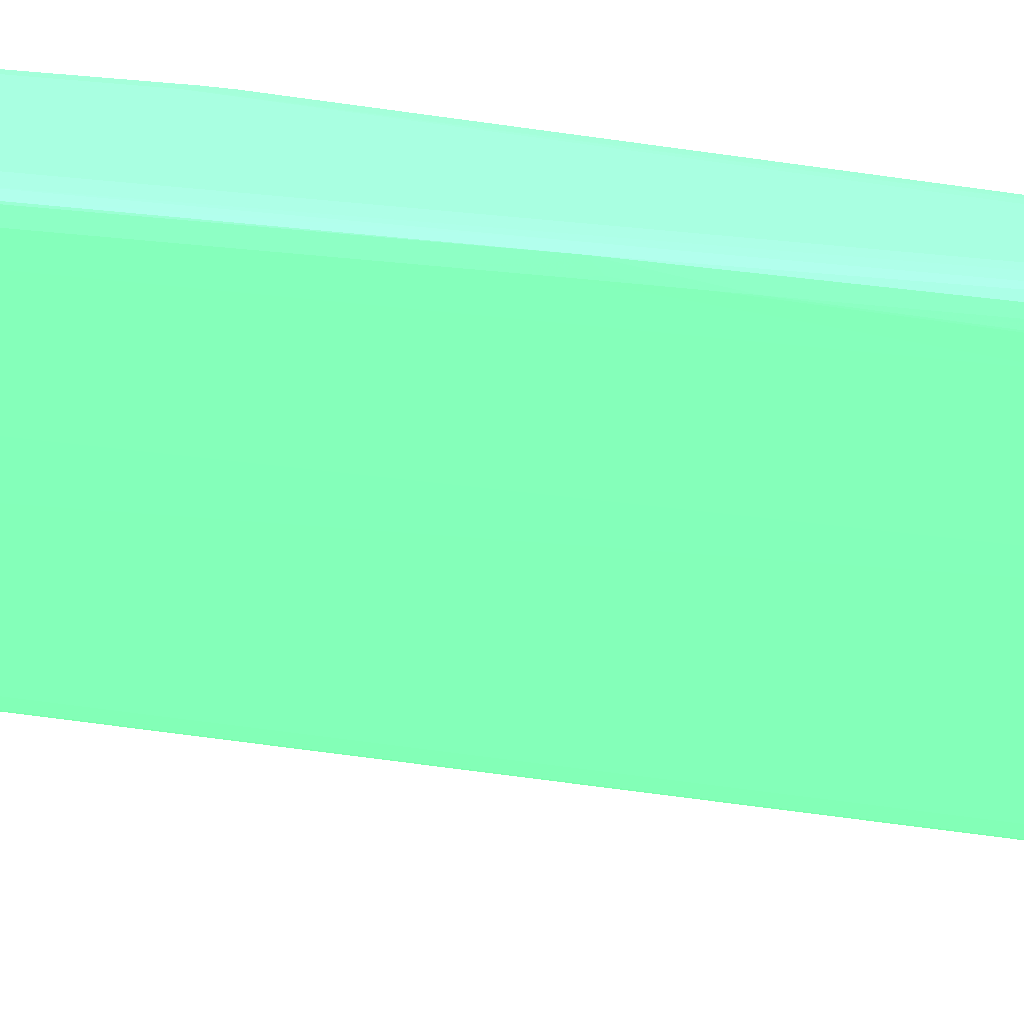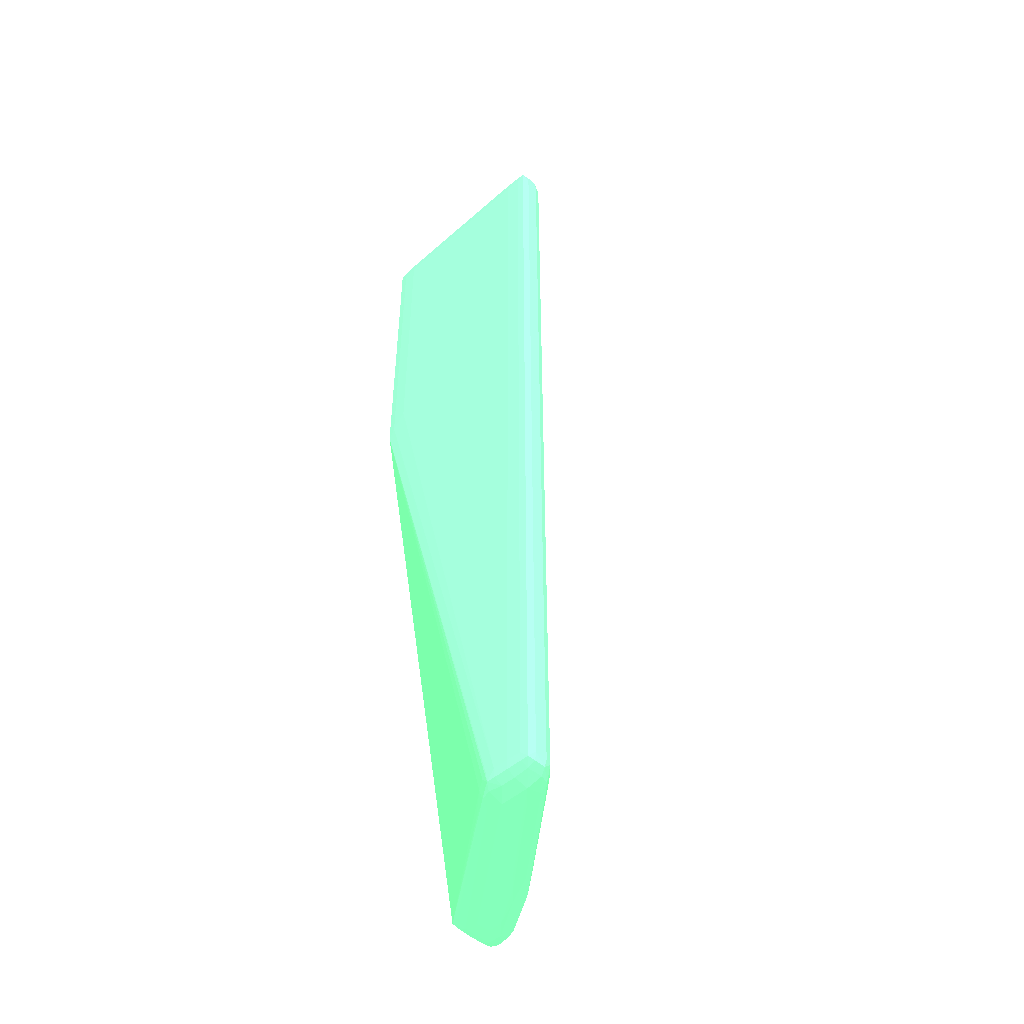
<metadata>
{"format":"obj","ext":"obj","renderer":"f3d","projection":"perspective","resolution":1024,"background":"white","views":[{"elev":15.1,"azim":112.6,"up":"+Y"},{"elev":-48.0,"azim":-45.5,"up":"+Z"}]}
</metadata>
<code>
v 0.03395 -0.0343 -0.05239 0.3804 0.7882 0.5255
v 0.03358 -0.03421 -0.05239 0.3804 0.7882 0.5255
v 0.03359 -0.03421 -0.05276 0.3804 0.7882 0.5255
v 0.03395 -0.03425 -0.05282 0.3804 0.7882 0.5255
v 0.03448 -0.03426 -0.05283 0.3804 0.7882 0.5255
v 0.03457 -0.03429 -0.05239 0.3804 0.7882 0.5255
v 0.03395 -0.0343 -0.009749 0.3804 0.7882 0.5255
v 0.03354 -0.03384 -0.05239 0.3804 0.7882 0.5255
v 0.03358 -0.03421 -0.009749 0.3804 0.7882 0.5255
v 0.03357 -0.03384 -0.0528 0.3804 0.7882 0.5255
v 0.03395 -0.03384 -0.05296 0.3804 0.7882 0.5255
v 0.03522 -0.03368 -0.05289 0.3804 0.7882 0.5255
v 0.03493 -0.03415 -0.05239 0.3804 0.7882 0.5255
v 0.03471 -0.03389 -0.05296 0.3804 0.7882 0.5255
v 0.03457 -0.03429 -0.009749 0.3804 0.7882 0.5255
v 0.03448 -0.03426 -0.009308 0.3804 0.7882 0.5255
v 0.03395 -0.03425 -0.009321 0.3804 0.7882 0.5255
v 0.03359 -0.03421 -0.009382 0.3804 0.7882 0.5255
v 0.0335 -0.03312 -0.05239 0.3804 0.7882 0.5255
v 0.03354 -0.03384 -0.009749 0.3804 0.7882 0.5255
v 0.03355 -0.03312 -0.05282 0.3804 0.7882 0.5255
v 0.03395 -0.03312 -0.05302 0.3804 0.7882 0.5255
v 0.03468 -0.03312 -0.05315 0.3804 0.7882 0.5255
v 0.0395 -0.02857 -0.05287 0.3804 0.7882 0.5255
v 0.03589 -0.03292 -0.05287 0.3804 0.7882 0.5255
v 0.03531 -0.03379 -0.05239 0.3804 0.7882 0.5255
v 0.03543 -0.03315 -0.05298 0.3804 0.7882 0.5255
v 0.03531 -0.03379 -0.05167 0.3804 0.7882 0.5255
v 0.03493 -0.03415 -0.009749 0.3804 0.7882 0.5255
v 0.03522 -0.03368 -0.009256 0.3804 0.7882 0.5255
v 0.03471 -0.03389 -0.009183 0.3804 0.7882 0.5255
v 0.03395 -0.03384 -0.009187 0.3804 0.7882 0.5255
v 0.03357 -0.03384 -0.009347 0.3804 0.7882 0.5255
v 0.0335 -0.0324 -0.05239 0.3804 0.7882 0.5255
v 0.0335 -0.03312 -0.009749 0.3804 0.7882 0.5255
v 0.03355 -0.0324 -0.05282 0.3804 0.7882 0.5255
v 0.03395 -0.0324 -0.05302 0.3804 0.7882 0.5255
v 0.03468 -0.03167 -0.05315 0.3804 0.7882 0.5255
v 0.03829 -0.02878 -0.05315 0.3804 0.7882 0.5255
v 0.0354 -0.0324 -0.05314 0.3804 0.7882 0.5255
v 0.04016 -0.02779 -0.05283 0.3804 0.7882 0.5255
v 0.03957 -0.02865 -0.05239 0.3804 0.7882 0.5255
v 0.03567 -0.03337 -0.05239 0.3804 0.7882 0.5255
v 0.03974 -0.02804 -0.05295 0.3804 0.7882 0.5255
v 0.03567 -0.03337 -0.05167 0.3804 0.7882 0.5255
v 0.03567 -0.03338 -0.0495 0.3804 0.7882 0.5255
v 0.03901 -0.02806 -0.05314 0.3804 0.7882 0.5255
v 0.03974 -0.02734 -0.05311 0.3804 0.7882 0.5255
v 0.03904 -0.0288 -0.05298 0.3804 0.7882 0.5255
v 0.03599 -0.03302 -0.04372 0.3804 0.7882 0.5255
v 0.03531 -0.03379 -0.01047 0.3804 0.7882 0.5255
v 0.03531 -0.03379 -0.009749 0.3804 0.7882 0.5255
v 0.03591 -0.03293 -0.009265 0.3804 0.7882 0.5255
v 0.03614 -0.03241 -0.00917 0.3804 0.7882 0.5255
v 0.03543 -0.03315 -0.009157 0.3804 0.7882 0.5255
v 0.03468 -0.03312 -0.008992 0.3804 0.7882 0.5255
v 0.03395 -0.03312 -0.009122 0.3804 0.7882 0.5255
v 0.03355 -0.03312 -0.009321 0.3804 0.7882 0.5255
v 0.03355 -0.03191 -0.05239 0.3804 0.7882 0.5255
v 0.03356 -0.03195 -0.0528 0.3804 0.7882 0.5255
v 0.0335 -0.02517 -0.02348 0.3804 0.7882 0.5255
v 0.03354 -0.02445 -0.02421 0.3804 0.7882 0.5255
v 0.0335 -0.02517 -0.009749 0.3804 0.7882 0.5255
v 0.03393 -0.0317 -0.05294 0.3804 0.7882 0.5255
v 0.03901 -0.02589 -0.05312 0.3804 0.7882 0.5255
v 0.03974 -0.02517 -0.05315 0.3804 0.7882 0.5255
v 0.03463 -0.0309 -0.05299 0.3804 0.7882 0.5255
v 0.0354 -0.03023 -0.05306 0.3804 0.7882 0.5255
v 0.03974 -0.02445 -0.05305 0.3804 0.7882 0.5255
v 0.03974 -0.02661 -0.05315 0.3804 0.7882 0.5255
v 0.04046 -0.02589 -0.05315 0.3804 0.7882 0.5255
v 0.0403 -0.02734 -0.05291 0.3804 0.7882 0.5255
v 0.04095 -0.02646 -0.05288 0.3804 0.7882 0.5255
v 0.04157 -0.02558 -0.0528 0.3804 0.7882 0.5255
v 0.04078 -0.02693 -0.05239 0.3804 0.7882 0.5255
v 0.04019 -0.02784 -0.05239 0.3804 0.7882 0.5255
v 0.03993 -0.0282 -0.05239 0.3804 0.7882 0.5255
v 0.03635 -0.03259 -0.04444 0.3804 0.7882 0.5255
v 0.03802 -0.0307 -0.01698 0.3804 0.7882 0.5255
v 0.03802 -0.0307 -0.0177 0.3804 0.7882 0.5255
v 0.04051 -0.02667 -0.05299 0.3804 0.7882 0.5255
v 0.03667 -0.03225 -0.03432 0.3804 0.7882 0.5255
v 0.03667 -0.03225 -0.0336 0.3804 0.7882 0.5255
v 0.04118 -0.02517 -0.05308 0.3804 0.7882 0.5255
v 0.03599 -0.03302 -0.009749 0.3804 0.7882 0.5255
v 0.03799 -0.03067 -0.009317 0.3804 0.7882 0.5255
v 0.0373 -0.03142 -0.009295 0.3804 0.7882 0.5255
v 0.03661 -0.03217 -0.009278 0.3804 0.7882 0.5255
v 0.03685 -0.03167 -0.009187 0.3804 0.7882 0.5255
v 0.03757 -0.03023 -0.009036 0.3804 0.7882 0.5255
v 0.03684 -0.03095 -0.009023 0.3804 0.7882 0.5255
v 0.0354 -0.0324 -0.008997 0.3804 0.7882 0.5255
v 0.03757 -0.0295 -0.008992 0.3804 0.7882 0.5255
v 0.03468 -0.02517 -0.008992 0.3804 0.7882 0.5255
v 0.03395 -0.02517 -0.009122 0.3804 0.7882 0.5255
v 0.03355 -0.02517 -0.009321 0.3804 0.7882 0.5255
v 0.03358 -0.02408 -0.02468 0.3804 0.7882 0.5255
v 0.03371 -0.03155 -0.05239 0.3804 0.7882 0.5255
v 0.03415 -0.03111 -0.05289 0.3804 0.7882 0.5255
v 0.03354 -0.02445 -0.009749 0.3804 0.7882 0.5255
v 0.03358 -0.02407 -0.02421 0.3804 0.7882 0.5255
v 0.03356 -0.02445 -0.009347 0.3804 0.7882 0.5255
v 0.04046 -0.02445 -0.05307 0.3804 0.7882 0.5255
v 0.04046 -0.02517 -0.05315 0.3804 0.7882 0.5255
v 0.03922 -0.02445 -0.05289 0.3804 0.7882 0.5255
v 0.03933 -0.02405 -0.0528 0.3804 0.7882 0.5255
v 0.03974 -0.02401 -0.05285 0.3804 0.7882 0.5255
v 0.04046 -0.02399 -0.05287 0.3804 0.7882 0.5255
v 0.04119 -0.02585 -0.05293 0.3804 0.7882 0.5255
v 0.04168 -0.02517 -0.05288 0.3804 0.7882 0.5255
v 0.04182 -0.02517 -0.05239 0.3804 0.7882 0.5255
v 0.04159 -0.02561 -0.05239 0.3804 0.7882 0.5255
v 0.04138 -0.02597 -0.05239 0.3804 0.7882 0.5255
v 0.04101 -0.02657 -0.05239 0.3804 0.7882 0.5255
v 0.04079 -0.02693 -0.05167 0.3804 0.7882 0.5255
v 0.04052 -0.02734 -0.05167 0.3804 0.7882 0.5255
v 0.04019 -0.02784 -0.04444 0.3804 0.7882 0.5255
v 0.03993 -0.02819 -0.01842 0.3804 0.7882 0.5255
v 0.03957 -0.02868 -0.0177 0.3804 0.7882 0.5255
v 0.03867 -0.02989 -0.01481 0.3804 0.7882 0.5255
v 0.03839 -0.03026 -0.01481 0.3804 0.7882 0.5255
v 0.03803 -0.0307 -0.01553 0.3804 0.7882 0.5255
v 0.03803 -0.0307 -0.01336 0.3804 0.7882 0.5255
v 0.03735 -0.03147 -0.02276 0.3804 0.7882 0.5255
v 0.03667 -0.03225 -0.009749 0.3804 0.7882 0.5255
v 0.04118 -0.02445 -0.05307 0.3804 0.7882 0.5255
v 0.04177 -0.02445 -0.05292 0.3804 0.7882 0.5255
v 0.03809 -0.03023 -0.009235 0.3804 0.7882 0.5255
v 0.03755 -0.03092 -0.009213 0.3804 0.7882 0.5255
v 0.03735 -0.03147 -0.009749 0.3804 0.7882 0.5255
v 0.03771 -0.03106 -0.009749 0.3804 0.7882 0.5255
v 0.03803 -0.0307 -0.009749 0.3804 0.7882 0.5255
v 0.03826 -0.03023 -0.009749 0.3804 0.7882 0.5255
v 0.03815 -0.0295 -0.009187 0.3804 0.7882 0.5255
v 0.03757 -0.02517 -0.008992 0.3804 0.7882 0.5255
v 0.03468 -0.02445 -0.00907 0.3804 0.7882 0.5255
v 0.03395 -0.02445 -0.009187 0.3804 0.7882 0.5255
v 0.03395 -0.02398 -0.02421 0.3804 0.7882 0.5255
v 0.0339 -0.02402 -0.02492 0.3804 0.7882 0.5255
v 0.03931 -0.02403 -0.05239 0.3804 0.7882 0.5255
v 0.03407 -0.03101 -0.05239 0.3804 0.7882 0.5255
v 0.03503 -0.02985 -0.05277 0.3804 0.7882 0.5255
v 0.03358 -0.02408 -0.009377 0.3804 0.7882 0.5255
v 0.03358 -0.02407 -0.009749 0.3804 0.7882 0.5255
v 0.03974 -0.02394 -0.05239 0.3804 0.7882 0.5255
v 0.04046 -0.0239 -0.05239 0.3804 0.7882 0.5255
v 0.04118 -0.02399 -0.05287 0.3804 0.7882 0.5255
v 0.042 -0.02445 -0.05239 0.3804 0.7882 0.5255
v 0.04182 -0.02517 -0.05167 0.3804 0.7882 0.5255
v 0.04201 -0.02445 -0.05167 0.3804 0.7882 0.5255
v 0.04217 -0.02445 -0.03649 0.3804 0.7882 0.5255
v 0.04159 -0.02561 -0.05095 0.3804 0.7882 0.5255
v 0.04183 -0.02517 -0.05095 0.3804 0.7882 0.5255
v 0.04184 -0.02517 -0.04734 0.3804 0.7882 0.5255
v 0.04185 -0.02517 -0.04661 0.3804 0.7882 0.5255
v 0.04185 -0.02517 -0.04517 0.3804 0.7882 0.5255
v 0.04187 -0.02517 -0.04083 0.3804 0.7882 0.5255
v 0.04159 -0.02561 -0.04806 0.3804 0.7882 0.5255
v 0.04138 -0.02598 -0.04806 0.3804 0.7882 0.5255
v 0.04138 -0.02598 -0.04734 0.3804 0.7882 0.5255
v 0.04138 -0.02598 -0.04589 0.3804 0.7882 0.5255
v 0.04138 -0.02598 -0.04372 0.3804 0.7882 0.5255
v 0.04138 -0.02599 -0.04227 0.3804 0.7882 0.5255
v 0.04139 -0.026 -0.03649 0.3804 0.7882 0.5255
v 0.04139 -0.026 -0.03504 0.3804 0.7882 0.5255
v 0.04139 -0.026 -0.03288 0.3804 0.7882 0.5255
v 0.04103 -0.02657 -0.0336 0.3804 0.7882 0.5255
v 0.04079 -0.02693 -0.04806 0.3804 0.7882 0.5255
v 0.04139 -0.02601 -0.02999 0.3804 0.7882 0.5255
v 0.04139 -0.02601 -0.02565 0.3804 0.7882 0.5255
v 0.04139 -0.02601 -0.02276 0.3804 0.7882 0.5255
v 0.04052 -0.02734 -0.01987 0.3804 0.7882 0.5255
v 0.04019 -0.02784 -0.04011 0.3804 0.7882 0.5255
v 0.04019 -0.02783 -0.01915 0.3804 0.7882 0.5255
v 0.04019 -0.02783 -0.01842 0.3804 0.7882 0.5255
v 0.03771 -0.03106 -0.01698 0.3804 0.7882 0.5255
v 0.04169 -0.02402 -0.05283 0.3804 0.7882 0.5255
v 0.03838 -0.0295 -0.009749 0.3804 0.7882 0.5255
v 0.04161 -0.02565 -0.02131 0.3804 0.7882 0.5255
v 0.04159 -0.02561 -0.02087 0.3804 0.7882 0.5255
v 0.04227 -0.02412 -0.02239 0.3804 0.7882 0.5255
v 0.03815 -0.02517 -0.009187 0.3804 0.7882 0.5255
v 0.03811 -0.02445 -0.009226 0.3804 0.7882 0.5255
v 0.03757 -0.02445 -0.00907 0.3804 0.7882 0.5255
v 0.03468 -0.02399 -0.009269 0.3804 0.7882 0.5255
v 0.03395 -0.02403 -0.009321 0.3804 0.7882 0.5255
v 0.03468 -0.0239 -0.02421 0.3804 0.7882 0.5255
v 0.03468 -0.02392 -0.02493 0.3804 0.7882 0.5255
v 0.03395 -0.02398 -0.009749 0.3804 0.7882 0.5255
v 0.04118 -0.0239 -0.05239 0.3804 0.7882 0.5255
v 0.04177 -0.02399 -0.05239 0.3804 0.7882 0.5255
v 0.04227 -0.02408 -0.03397 0.3804 0.7882 0.5255
v 0.04217 -0.02445 -0.03577 0.3804 0.7882 0.5255
v 0.04187 -0.02517 -0.04011 0.3804 0.7882 0.5255
v 0.04187 -0.02517 -0.03938 0.3804 0.7882 0.5255
v 0.04218 -0.02445 -0.03504 0.3804 0.7882 0.5255
v 0.04218 -0.02445 -0.0336 0.3804 0.7882 0.5255
v 0.04218 -0.02445 -0.03288 0.3804 0.7882 0.5255
v 0.04218 -0.02446 -0.03143 0.3804 0.7882 0.5255
v 0.04219 -0.02448 -0.02565 0.3804 0.7882 0.5255
v 0.04219 -0.02449 -0.02276 0.3804 0.7882 0.5255
v 0.04188 -0.02517 -0.03649 0.3804 0.7882 0.5255
v 0.04161 -0.02564 -0.03577 0.3804 0.7882 0.5255
v 0.04161 -0.02564 -0.03071 0.3804 0.7882 0.5255
v 0.04161 -0.02565 -0.02638 0.3804 0.7882 0.5255
v 0.04162 -0.02565 -0.02276 0.3804 0.7882 0.5255
v 0.04162 -0.02565 -0.02204 0.3804 0.7882 0.5255
v 0.04103 -0.02657 -0.02131 0.3804 0.7882 0.5255
v 0.04139 -0.02601 -0.02204 0.3804 0.7882 0.5255
v 0.04103 -0.02657 -0.02059 0.3804 0.7882 0.5255
v 0.03838 -0.02517 -0.009749 0.3804 0.7882 0.5255
v 0.04139 -0.02601 -0.02131 0.3804 0.7882 0.5255
v 0.04191 -0.02517 -0.02276 0.3804 0.7882 0.5255
v 0.04189 -0.02517 -0.02204 0.3804 0.7882 0.5255
v 0.04228 -0.02413 -0.02276 0.3804 0.7882 0.5255
v 0.04227 -0.02408 -0.02239 0.3804 0.7882 0.5255
v 0.03829 -0.02445 -0.009749 0.3804 0.7882 0.5255
v 0.03802 -0.02402 -0.009308 0.3804 0.7882 0.5255
v 0.03757 -0.02399 -0.009269 0.3804 0.7882 0.5255
v 0.03468 -0.0239 -0.009749 0.3804 0.7882 0.5255
v 0.04189 -0.02399 -0.03649 0.3804 0.7882 0.5255
v 0.04118 -0.0239 -0.02276 0.3804 0.7882 0.5255
v 0.0419 -0.02398 -0.02348 0.3804 0.7882 0.5255
v 0.0419 -0.02399 -0.02565 0.3804 0.7882 0.5255
v 0.0419 -0.02399 -0.03577 0.3804 0.7882 0.5255
v 0.04227 -0.02408 -0.03143 0.3804 0.7882 0.5255
v 0.04227 -0.02408 -0.03215 0.3804 0.7882 0.5255
v 0.04227 -0.02409 -0.03215 0.3804 0.7882 0.5255
v 0.0422 -0.02437 -0.03425 0.3804 0.7882 0.5255
v 0.04191 -0.02517 -0.02348 0.3804 0.7882 0.5255
v 0.0419 -0.02517 -0.02565 0.3804 0.7882 0.5255
v 0.04228 -0.02407 -0.02276 0.3804 0.7882 0.5255
v 0.0419 -0.02398 -0.02276 0.3804 0.7882 0.5255
v 0.03807 -0.02399 -0.009749 0.3804 0.7882 0.5255
v 0.03757 -0.0239 -0.009749 0.3804 0.7882 0.5255
v 0.0419 -0.02399 -0.03071 0.3804 0.7882 0.5255
v 0.04228 -0.02407 -0.02348 0.3804 0.7882 0.5255
v 0.0419 -0.02399 -0.0336 0.3804 0.7882 0.5255
v 0.04198 -0.02401 -0.03425 0.3804 0.7882 0.5255
v 0.04227 -0.02408 -0.02854 0.3804 0.7882 0.5255
v 0.04227 -0.02408 -0.02638 0.3804 0.7882 0.5255
f 1 2 3
f 1 3 4
f 1 4 5
f 1 5 6
f 1 6 15
f 1 15 7
f 1 7 9
f 1 9 2
f 2 8 3
f 2 9 20
f 2 20 8
f 3 10 11
f 3 11 4
f 3 8 10
f 4 11 5
f 5 12 13
f 5 13 6
f 5 11 14
f 5 14 12
f 6 13 29
f 6 29 15
f 7 15 16
f 7 16 17
f 7 17 18
f 7 18 9
f 8 19 10
f 8 20 35
f 8 35 19
f 9 18 20
f 10 19 21
f 10 21 22
f 10 22 11
f 11 22 23
f 11 23 14
f 12 24 25
f 12 25 26
f 12 26 13
f 12 14 27
f 12 27 24
f 13 26 28
f 13 28 51
f 13 51 29
f 14 23 27
f 15 29 16
f 16 30 31
f 16 31 32
f 16 32 17
f 16 29 30
f 17 32 18
f 18 33 20
f 18 32 33
f 19 34 36
f 19 36 21
f 19 35 63
f 19 63 61
f 19 61 34
f 20 33 35
f 21 36 37
f 21 37 22
f 22 37 38
f 22 38 23
f 23 38 66
f 23 66 104
f 23 104 70
f 23 70 39
f 23 39 40
f 23 40 27
f 24 41 42
f 24 42 43
f 24 43 25
f 24 27 44
f 24 44 41
f 25 43 26
f 26 43 45
f 26 45 46
f 26 46 28
f 27 40 47
f 27 47 48
f 27 48 49
f 27 49 44
f 28 46 50
f 28 50 85
f 28 85 51
f 29 51 52
f 29 52 30
f 30 53 54
f 30 54 55
f 30 55 31
f 30 52 53
f 31 55 56
f 31 56 32
f 32 56 57
f 32 57 33
f 33 57 58
f 33 58 35
f 34 59 60
f 34 60 36
f 34 61 62
f 34 62 59
f 35 58 96
f 35 96 63
f 36 60 37
f 37 60 64
f 37 64 38
f 38 65 66
f 38 64 67
f 38 67 68
f 38 68 69
f 38 69 65
f 39 70 71
f 39 71 47
f 39 47 40
f 41 44 72
f 41 72 73
f 41 73 74
f 41 74 75
f 41 75 76
f 41 76 77
f 41 77 42
f 42 78 43
f 42 77 79
f 42 79 80
f 42 80 78
f 43 78 80
f 43 80 79
f 43 79 45
f 44 49 48
f 44 48 81
f 44 81 72
f 45 79 46
f 46 79 82
f 46 82 83
f 46 83 50
f 47 71 48
f 48 84 81
f 48 71 84
f 50 83 125
f 50 125 85
f 51 85 52
f 52 85 86
f 52 86 87
f 52 87 88
f 52 88 53
f 53 88 89
f 53 89 54
f 54 89 90
f 54 90 55
f 55 90 91
f 55 91 92
f 55 92 56
f 56 92 93
f 56 93 135
f 56 135 94
f 56 94 95
f 56 95 57
f 57 95 96
f 57 96 58
f 59 62 97
f 59 97 60
f 60 97 98
f 60 98 99
f 60 99 64
f 61 63 100
f 61 100 62
f 62 100 144
f 62 144 101
f 62 101 97
f 63 96 102
f 63 102 100
f 64 99 67
f 65 69 66
f 66 69 103
f 66 103 126
f 66 126 104
f 67 69 68
f 67 99 105
f 67 105 69
f 69 105 106
f 69 106 107
f 69 107 108
f 69 108 103
f 70 104 71
f 71 104 84
f 72 81 73
f 73 81 109
f 73 109 110
f 73 110 74
f 74 110 111
f 74 111 112
f 74 112 113
f 74 113 114
f 74 114 75
f 75 114 115
f 75 115 76
f 76 115 116
f 76 116 172
f 76 172 117
f 76 117 77
f 77 117 118
f 77 118 119
f 77 119 120
f 77 120 121
f 77 121 79
f 79 121 122
f 79 122 83
f 79 83 82
f 81 84 109
f 83 122 123
f 83 123 124
f 83 124 130
f 83 130 125
f 84 126 127
f 84 127 110
f 84 110 109
f 84 104 126
f 85 125 86
f 86 128 129
f 86 129 87
f 86 125 130
f 86 130 131
f 86 131 132
f 86 132 133
f 86 133 128
f 87 129 88
f 88 129 89
f 89 129 90
f 90 93 91
f 90 129 128
f 90 128 134
f 90 134 93
f 91 93 92
f 93 134 182
f 93 182 135
f 94 136 137
f 94 137 95
f 94 135 184
f 94 184 136
f 95 137 102
f 95 102 96
f 97 101 138
f 97 138 139
f 97 139 140
f 97 140 106
f 97 106 141
f 97 141 98
f 98 141 99
f 99 141 142
f 99 142 106
f 99 106 105
f 100 102 143
f 100 143 144
f 101 144 189
f 101 189 138
f 102 137 143
f 103 108 147
f 103 147 126
f 106 142 141
f 106 140 145
f 106 145 107
f 107 145 146
f 107 146 108
f 108 146 190
f 108 190 147
f 110 127 148
f 110 148 111
f 111 149 112
f 111 148 150
f 111 150 151
f 111 151 149
f 112 152 113
f 112 149 153
f 112 153 154
f 112 154 155
f 112 155 156
f 112 156 157
f 112 157 152
f 113 152 158
f 113 158 159
f 113 159 114
f 114 159 160
f 114 160 161
f 114 161 162
f 114 162 163
f 114 163 164
f 114 164 165
f 114 165 166
f 114 166 115
f 115 167 168
f 115 168 116
f 115 166 169
f 115 169 170
f 115 170 171
f 115 171 167
f 116 168 167
f 116 167 208
f 116 208 172
f 117 173 118
f 117 172 173
f 118 174 175
f 118 175 132
f 118 132 120
f 118 120 119
f 118 173 174
f 120 132 121
f 121 132 123
f 121 123 122
f 123 132 131
f 123 131 176
f 123 176 124
f 124 176 131
f 124 131 130
f 126 147 177
f 126 177 127
f 127 177 148
f 128 133 178
f 128 178 134
f 132 175 179
f 132 179 133
f 133 179 180
f 133 180 181
f 133 181 178
f 134 178 211
f 134 211 182
f 135 182 183
f 135 183 184
f 136 185 186
f 136 186 137
f 136 184 219
f 136 219 185
f 137 186 143
f 138 187 188
f 138 188 145
f 138 145 139
f 138 189 220
f 138 220 187
f 139 145 140
f 143 189 144
f 143 186 189
f 145 188 187
f 145 187 146
f 146 187 220
f 146 220 235
f 146 235 222
f 146 222 190
f 147 190 177
f 148 177 191
f 148 191 192
f 148 192 150
f 149 151 193
f 149 193 196
f 149 196 153
f 150 192 151
f 151 192 193
f 152 157 194
f 152 194 195
f 152 195 158
f 153 196 154
f 154 196 155
f 155 196 156
f 156 196 197
f 156 197 157
f 157 197 198
f 157 198 199
f 157 199 200
f 157 200 201
f 157 201 194
f 158 195 202
f 158 202 203
f 158 203 159
f 159 203 160
f 160 203 161
f 161 203 162
f 162 203 204
f 162 204 163
f 163 204 205
f 163 205 164
f 164 205 206
f 164 206 165
f 165 206 166
f 166 206 207
f 166 207 169
f 167 171 209
f 167 209 208
f 169 207 170
f 170 207 171
f 171 207 209
f 172 208 210
f 172 210 175
f 172 175 174
f 172 174 173
f 175 210 179
f 177 190 191
f 178 181 216
f 178 216 211
f 179 210 212
f 179 212 207
f 179 207 213
f 179 213 214
f 179 214 180
f 180 214 181
f 181 201 215
f 181 215 232
f 181 232 216
f 181 214 201
f 182 211 183
f 183 211 217
f 183 217 218
f 183 218 184
f 184 218 219
f 185 219 235
f 185 235 220
f 185 220 186
f 186 220 189
f 190 221 191
f 190 222 233
f 190 233 223
f 190 223 224
f 190 224 221
f 191 221 192
f 192 221 225
f 192 225 226
f 192 226 227
f 192 227 228
f 192 228 200
f 192 200 199
f 192 199 198
f 192 198 197
f 192 197 229
f 192 229 193
f 193 229 196
f 194 201 195
f 195 201 202
f 196 229 197
f 200 215 201
f 200 228 215
f 201 214 213
f 201 213 230
f 201 230 231
f 201 231 202
f 202 231 203
f 203 231 230
f 203 230 204
f 204 230 205
f 205 230 206
f 206 230 213
f 206 213 207
f 207 212 209
f 208 209 212
f 208 212 210
f 211 216 217
f 215 228 227
f 215 227 232
f 216 232 233
f 216 233 234
f 216 234 218
f 216 218 217
f 218 234 235
f 218 235 219
f 221 224 236
f 221 236 225
f 222 235 233
f 223 233 232
f 223 232 237
f 223 237 224
f 224 237 236
f 225 238 237
f 225 237 239
f 225 239 226
f 225 236 238
f 226 239 240
f 226 240 241
f 226 241 227
f 227 241 232
f 232 241 237
f 233 235 234
f 236 237 238
f 237 241 240
f 237 240 239

</code>
